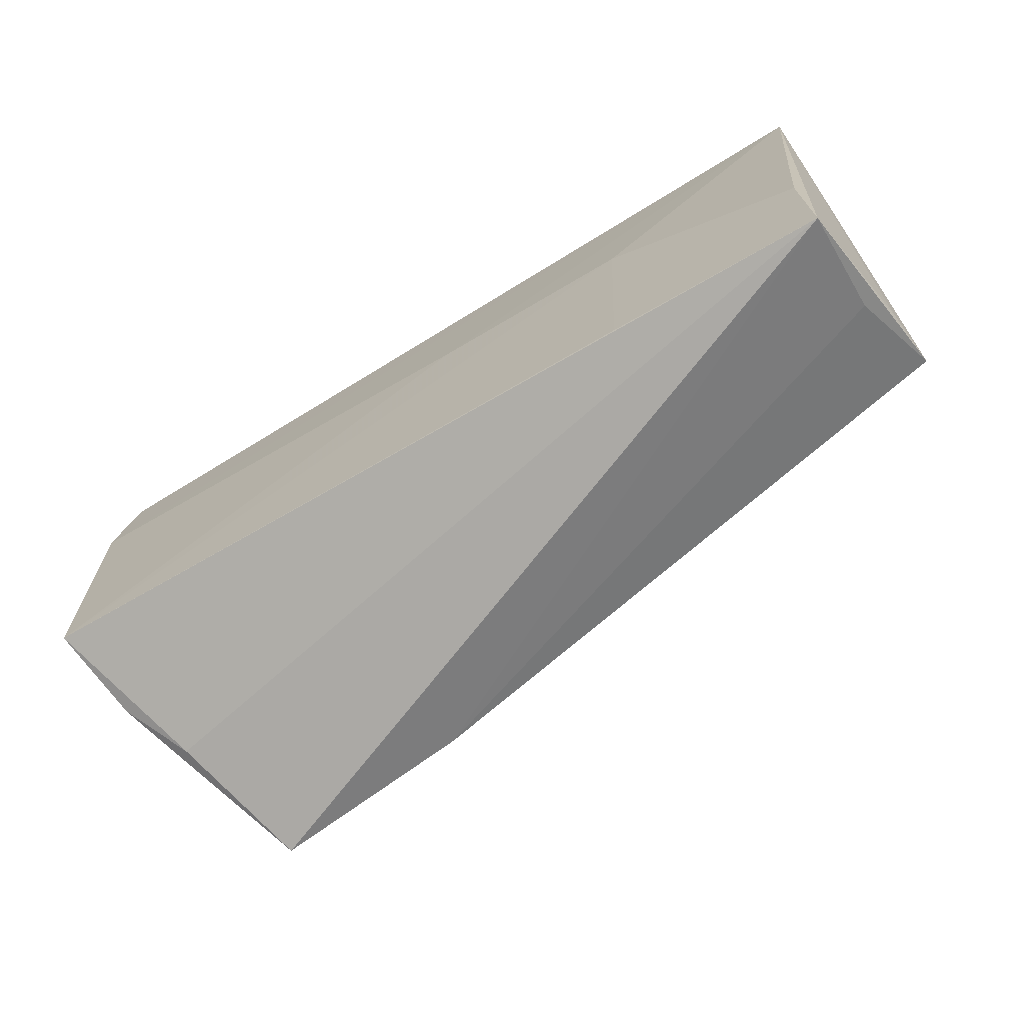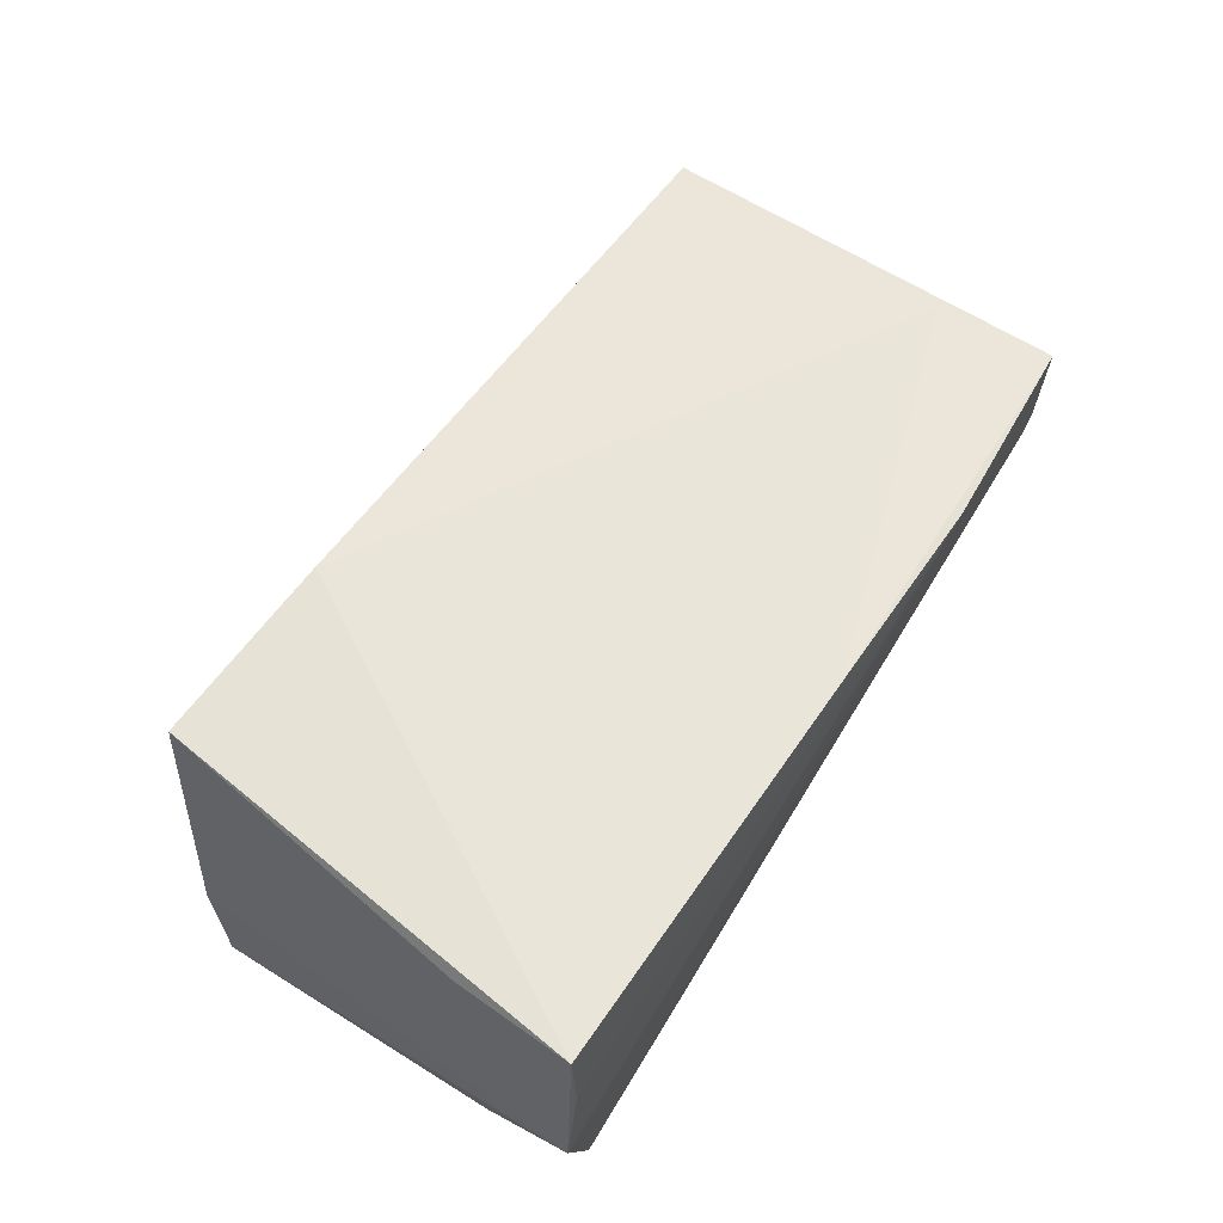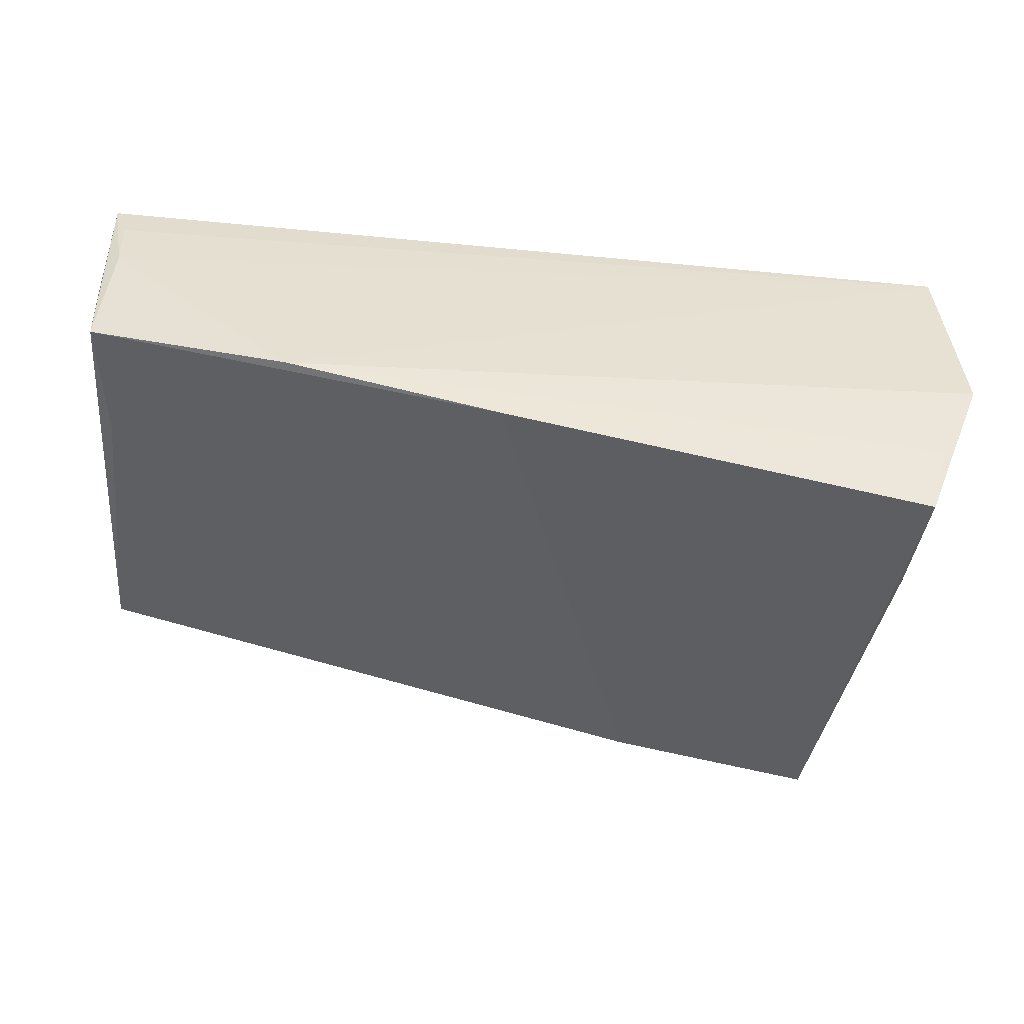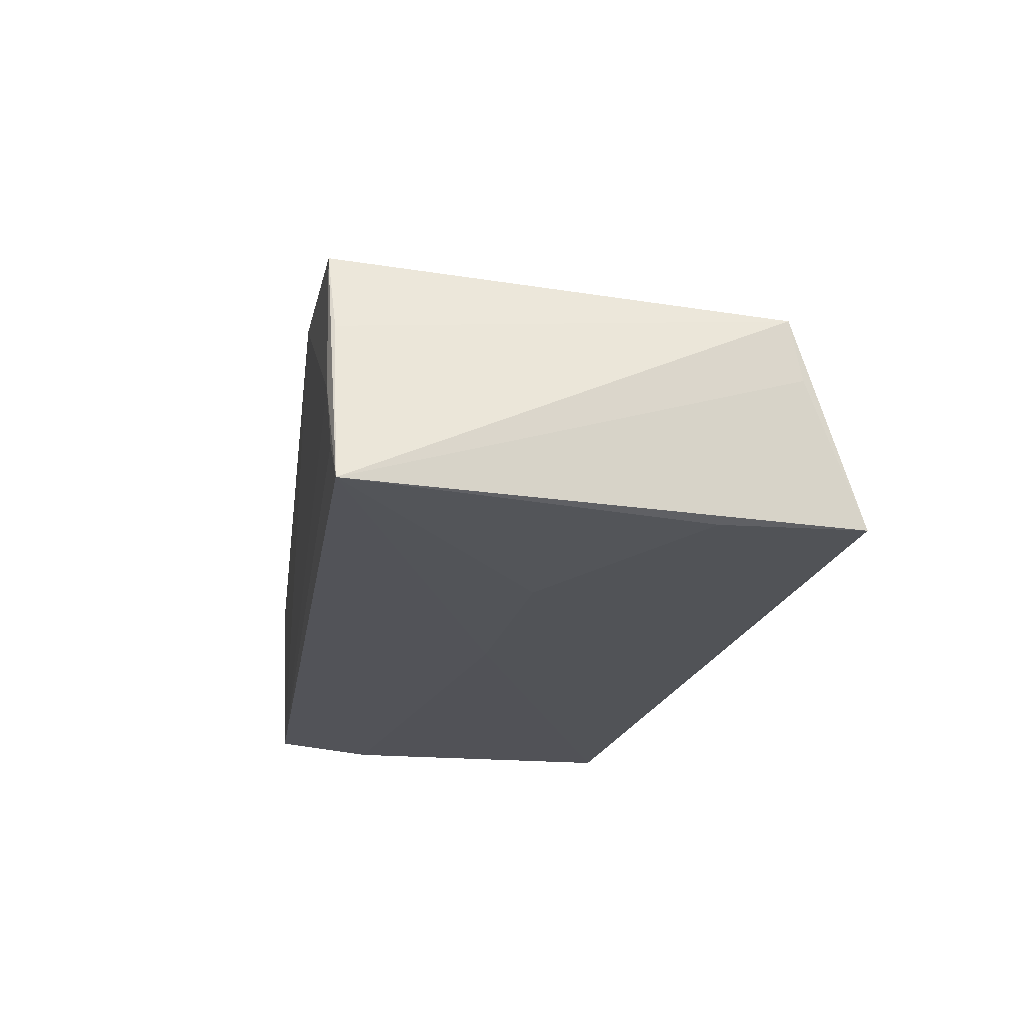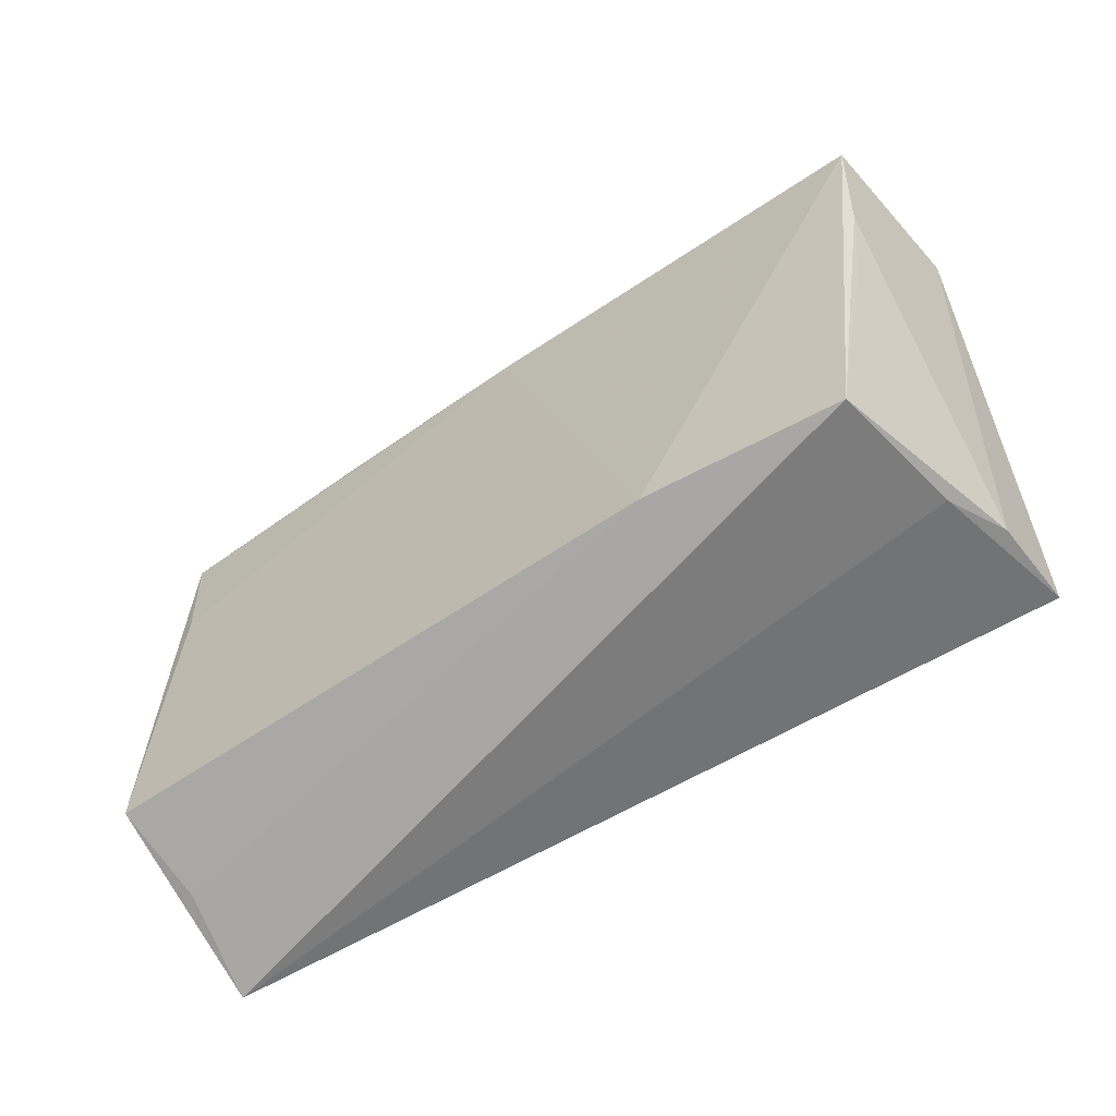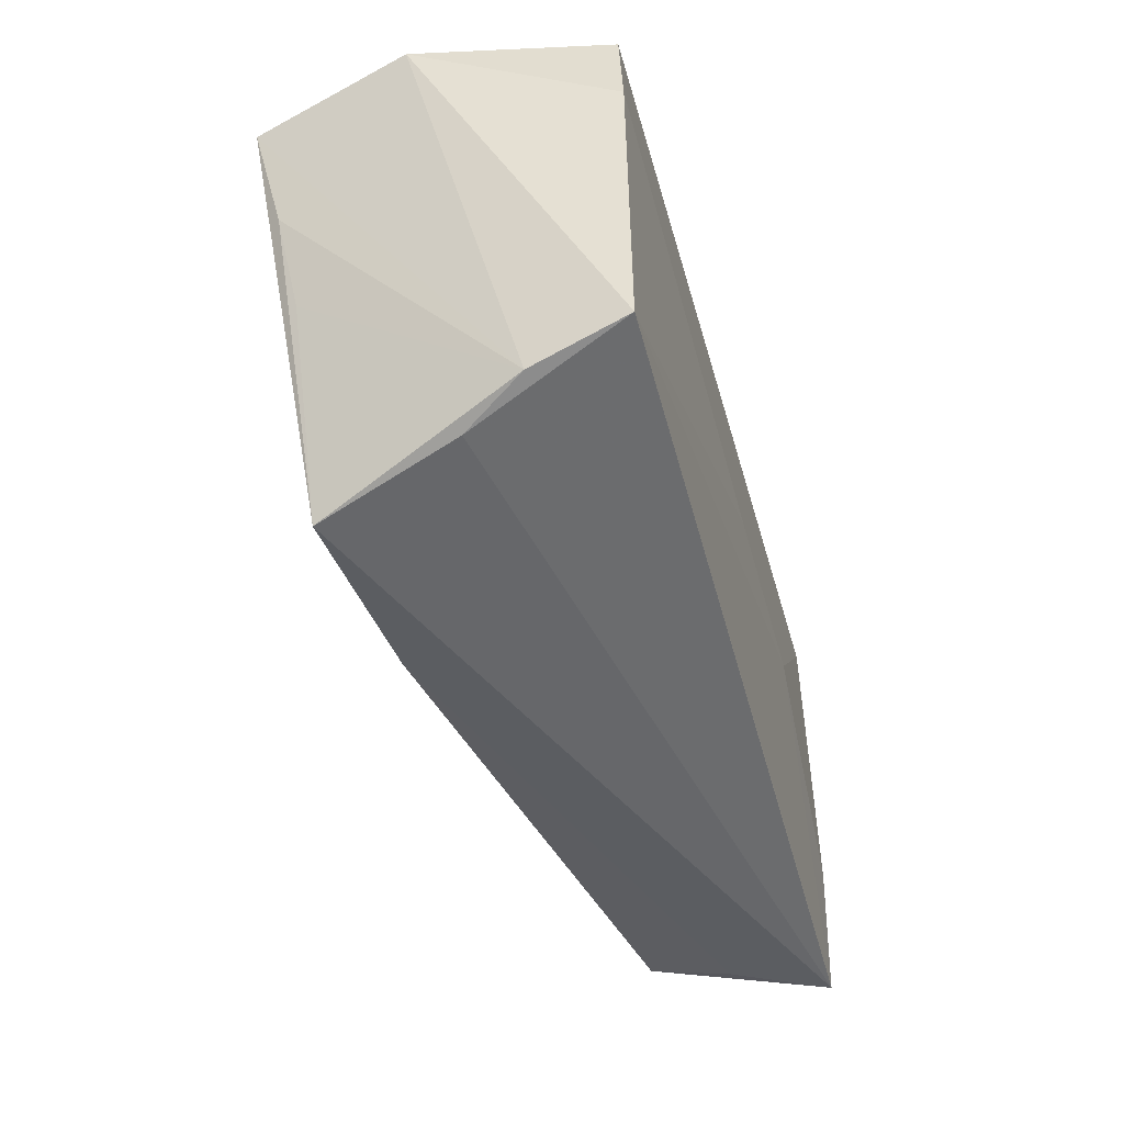
<metadata>
{"format":"obj","ext":"obj","renderer":"f3d","projection":"perspective","resolution":1024,"background":"white","views":[{"elev":-70.8,"azim":-148.0,"up":"+Y"},{"elev":66.3,"azim":120.1,"up":"+Z"},{"elev":40.4,"azim":8.2,"up":"+Y"},{"elev":-21.4,"azim":-100.4,"up":"+Z"},{"elev":-65.8,"azim":28.0,"up":"+Y"},{"elev":-45.0,"azim":105.8,"up":"+Y"}]}
</metadata>
<code>
v 0.04368 -0.02831 0.001248
v -0.02986 0.001282 -0.01737
v 0.04527 -0.003862 0.01996
v -0.05142 0.01389 0.01202
v -0.05335 -0.02751 -0.00351
v 0.04926 0.02508 -0.01682
v -0.05584 -0.02452 0.0004491
v -0.05355 -0.03173 -0.01612
v 0.04956 0.02379 0.02567
v -0.0005827 0.0272 0.01984
v 0.05062 0.02489 0.01692
v -0.05179 0.02862 0.01289
v 0.04974 -0.02307 -0.01763
v 0.05094 0.0127 -0.01763
v 0.04769 0.009194 0.0223
v -0.05348 -0.01471 -0.01657
v -0.02795 -0.02922 -0.01654
v -0.05716 0.02738 -0.01558
v 0.04786 -0.0257 -0.006211
v -0.05376 0.02777 0.003576
v 0.05414 0.02567 0.006316
v -0.05328 0.02837 -0.003715
v -0.05644 -0.02298 0.007463
v -0.02682 0.02897 0.01611
v -0.005361 0.002785 -0.01763
v -0.05475 0.02785 -0.01098
v 0.03912 -0.03173 0.01799
v 0.01504 -0.02914 0.01702
f 6 14 18
f 21 14 6
f 18 26 6
f 6 24 21
f 21 9 19
f 21 24 11
f 11 9 21
f 24 6 22
f 22 6 26
f 22 26 18
f 16 8 18
f 18 2 16
f 16 2 8
f 15 9 27
f 15 19 9
f 1 27 8
f 1 19 27
f 18 8 7
f 7 23 18
f 8 23 7
f 5 23 8
f 27 9 28
f 23 5 28
f 8 27 28
f 28 5 8
f 24 22 12
f 12 22 18
f 13 14 21
f 21 19 13
f 13 1 8
f 19 1 13
f 27 19 3
f 3 15 27
f 19 15 3
f 23 28 4
f 4 12 23
f 18 23 20
f 20 12 18
f 23 12 20
f 24 12 10
f 10 11 24
f 9 11 10
f 12 4 10
f 10 28 9
f 10 4 28
f 14 13 25
f 25 13 2
f 18 14 25
f 25 2 18
f 8 2 17
f 17 13 8
f 2 13 17

</code>
